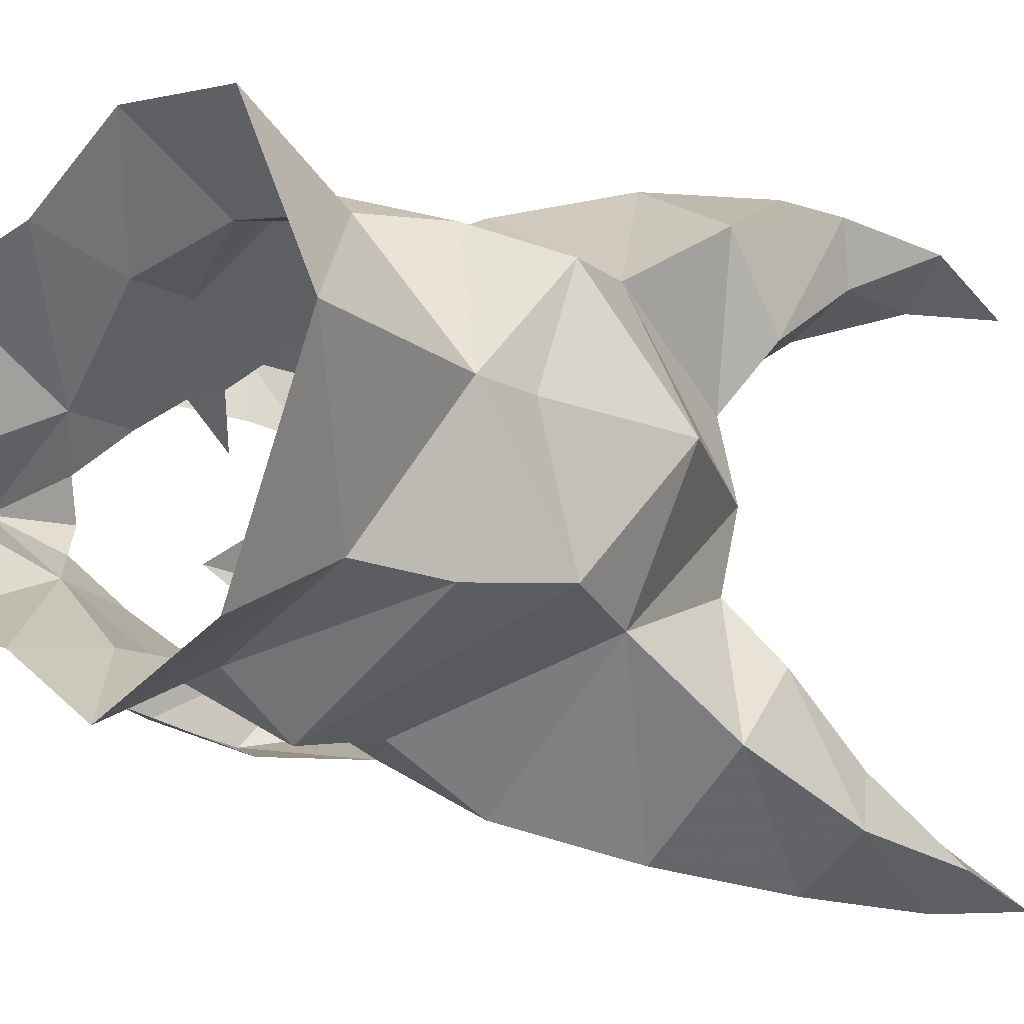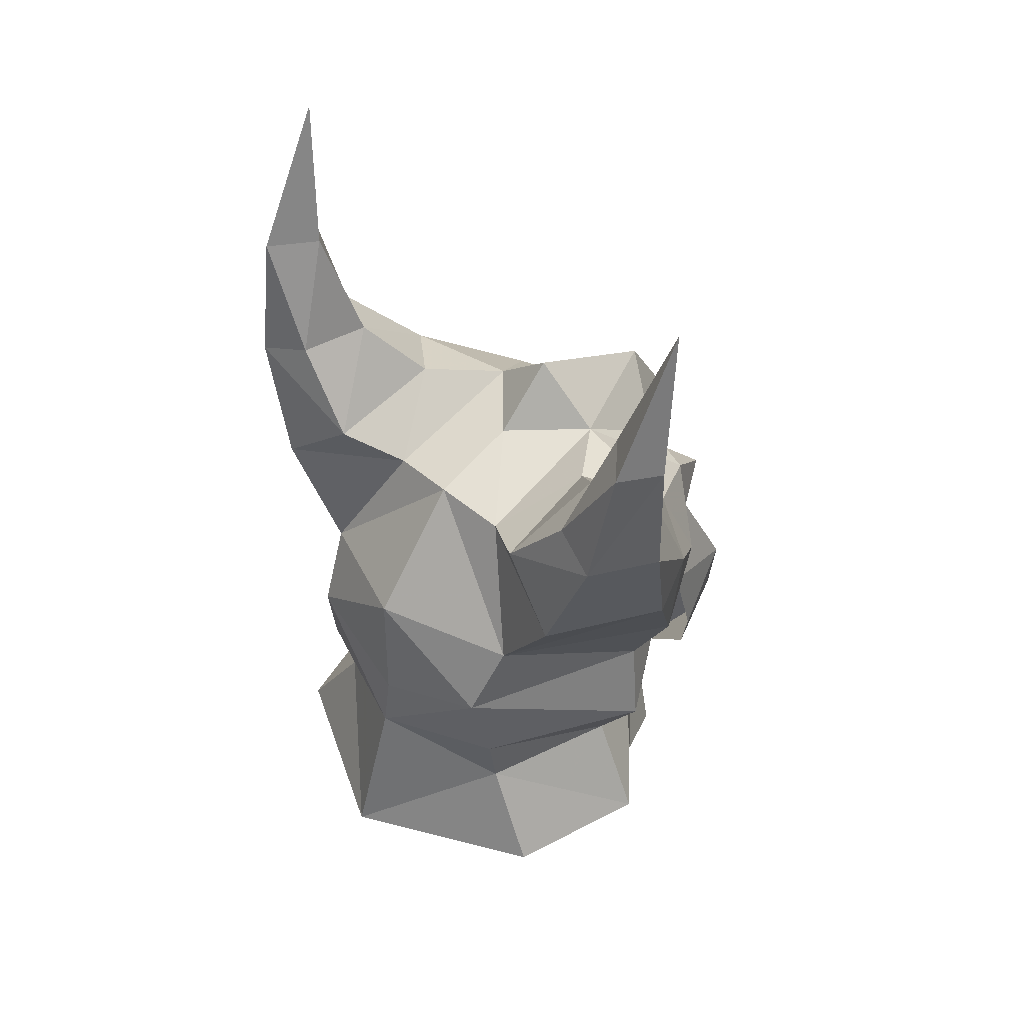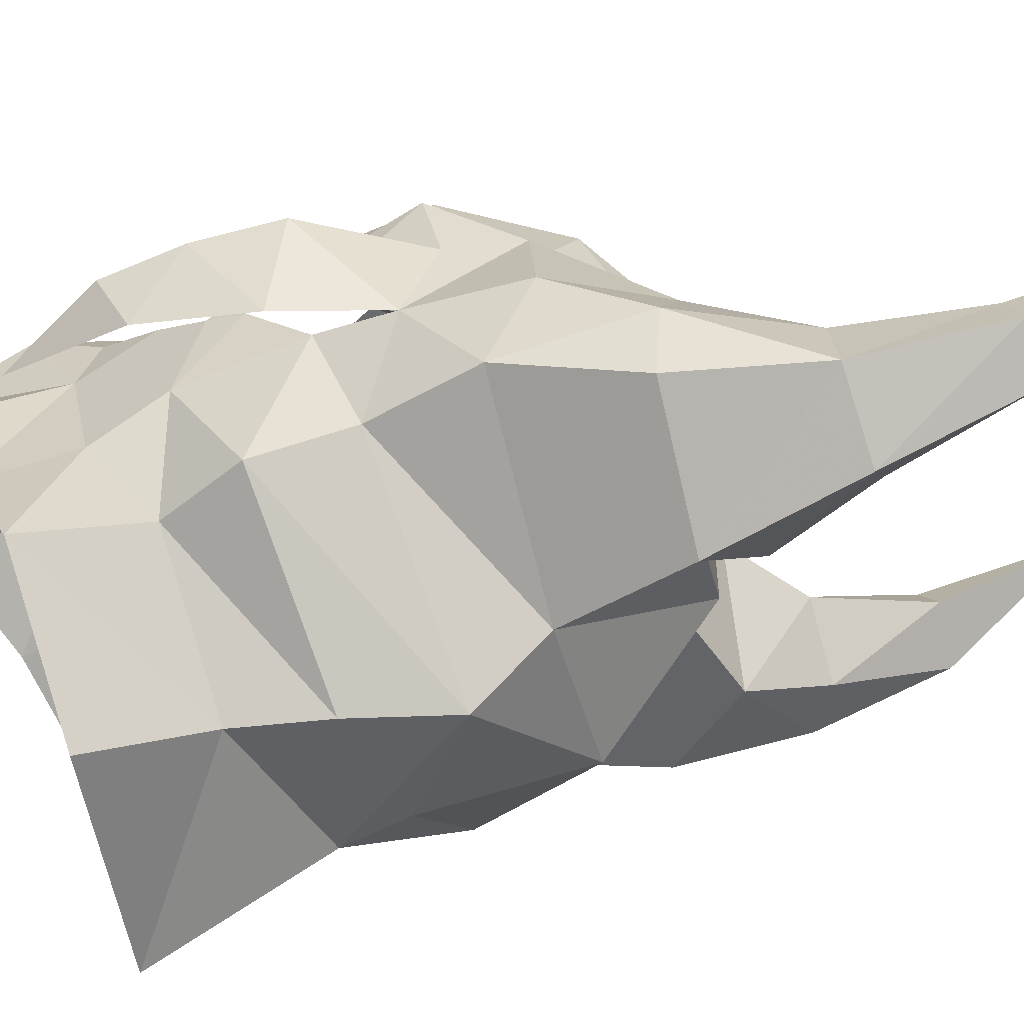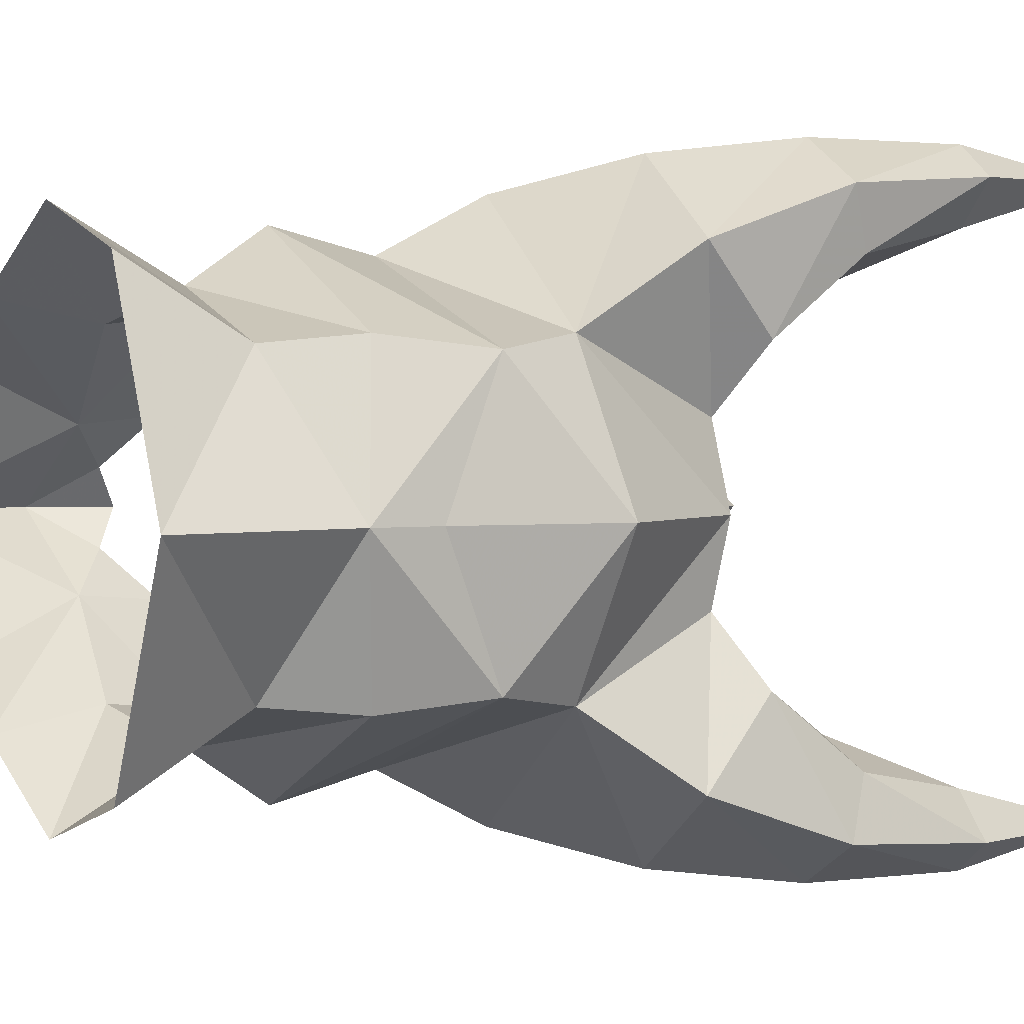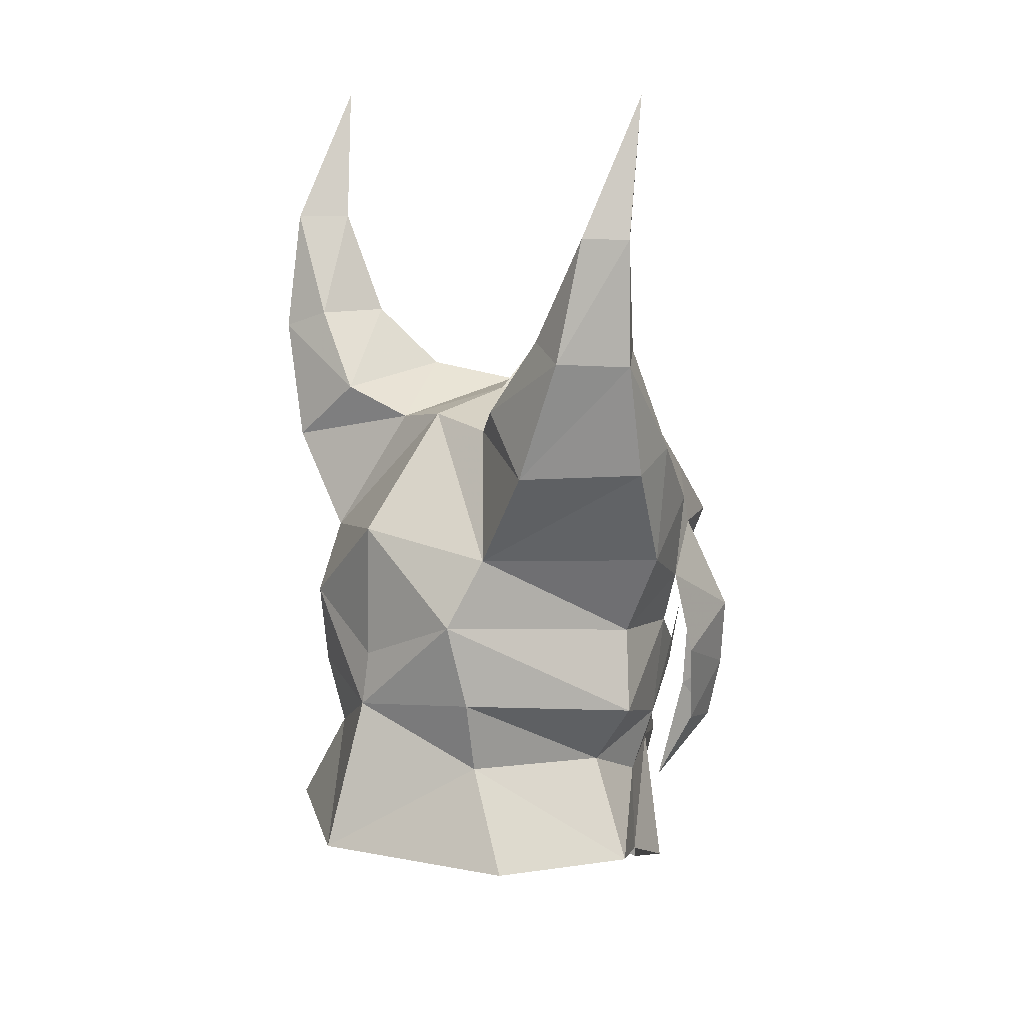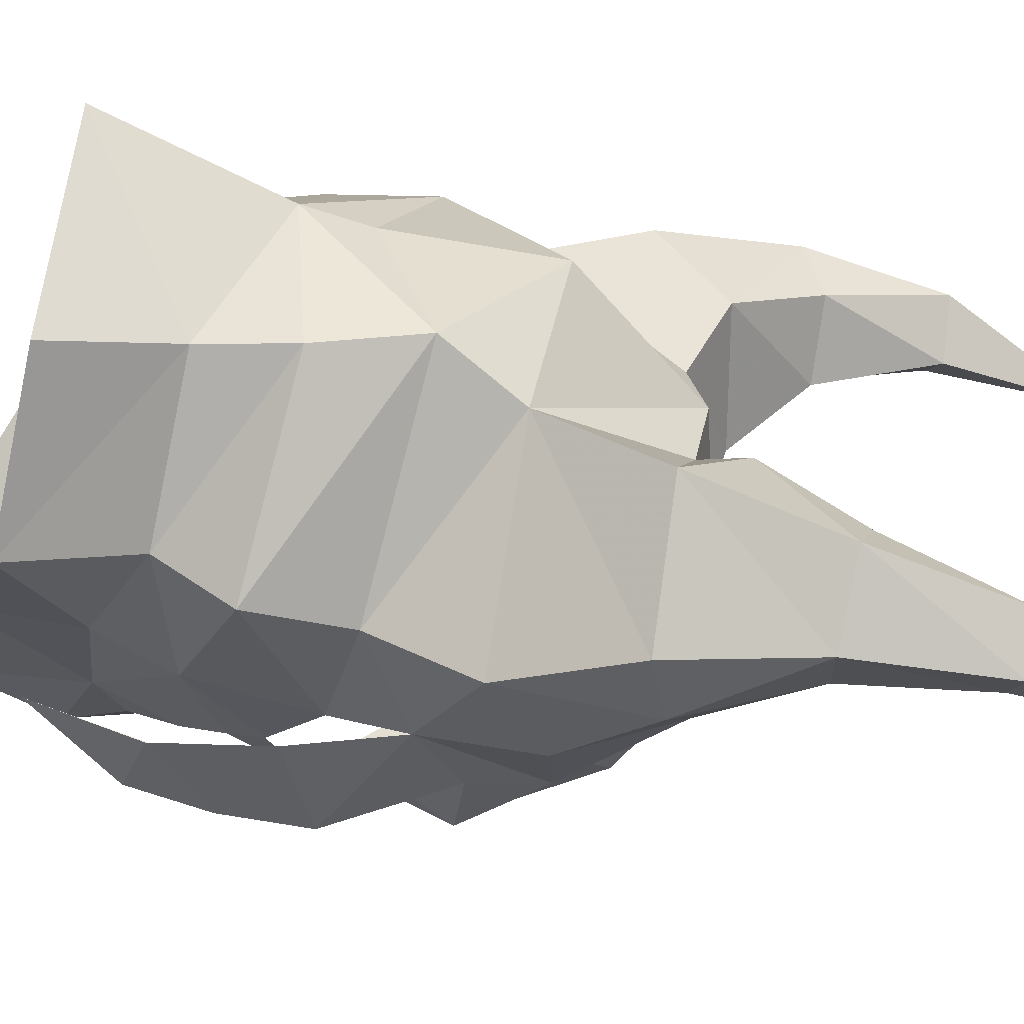
<metadata>
{"format":"obj","ext":"obj","renderer":"f3d","projection":"perspective","resolution":1024,"background":"white","views":[{"elev":-18.3,"azim":-126.1,"up":"+Y"},{"elev":48.7,"azim":-46.7,"up":"+Z"},{"elev":65.0,"azim":-105.8,"up":"+Y"},{"elev":2.2,"azim":-112.0,"up":"+Y"},{"elev":11.6,"azim":-40.3,"up":"+Z"},{"elev":-61.4,"azim":-99.5,"up":"+Y"}]}
</metadata>
<code>
g common_helmet_190047
v -2.669 0 -0.6647
v -2.474 1.263 -0.1453
v -2.767 0 -1.271
v -2.649 0 0.8472
v -1.585 0 2.115
v -2.049 1.396 0.6097
v 1.277 0.6891 -2.336
v 0.9378 1.335 -3.707
v 0.1572 1.677 -3.332
v 0.2985 1.478 -2.369
v 0.1814 0.7115 2.31
v 1.189 1.341 1.343
v 0.02607 1.996 2.178
v -0.6002 1.276 2.527
v 0.3931 2.208 1.172
v -0.7266 2.465 3.046
v -1.063 1.806 3.192
v -0.3149 2.622 1.9
v -2.049 1.396 0.6097
v -2.108 2.11 1.67
v -0.9228 2.831 1.678
v -0.3431 2.512 0.5646
v -1.896 1.354 2.32
v -1.798 2.031 3.179
v -1.973 2.571 2.994
v -1.246 2.972 2.941
v -0.9668 2.647 4.286
v -1.228 2.279 4.356
v -1.26 2.951 4.324
v -1.698 2.665 4.344
v 0.5574 1.917 0.1499
v 1.232 1.45 0.6538
v 1.7 1.671 -0.4386
v 0.7854 1.989 -0.8353
v 1.63 1.106 -0.4781
v 1.576 1.065 -1.601
v 1.767 1.545 -1.235
v 1.127 1.666 -1.834
v 1.189 1.341 1.343
v 1.9 1.064 0.6707
v 1.232 1.45 0.6538
v 1.341 1.049 -1.226
v 0.5493 1.568 -1.649
v 1.256 1.166 -0.9244
v -0.6761 2.38 -3.066
v -0.579 1.758 -1.981
v 1.922 0 -1.874
v 2.099 0 -2.576
v 1.723 0.3336 -2.046
v -2.287 1.379 -1.088
v -0.4926 2.231 -1.292
v 0.122 0 2.974
v 1.829 0 1.962
v 0.1814 0.7115 2.31
v 2.467 0 0.8957
v 1.322 0.7537 1.427
v -0.3393 2.014 -0.3707
v 0.5574 1.917 0.1499
v 1.719 0.635 0.7629
v 1.976 0.5601 0.2124
v -0.5695 0 2.341
v -0.855 2.688 5.855
v -1.504 0.7551 1.988
v 0.7183 1.568 -0.5056
v -0.3393 2.014 -0.3707
v -1.504 0.7551 1.988
v 2.226 0 -0.5152
v 0.5574 1.917 0.1499
v 1.587 1.037 0.09151
v 1.738 -1e-06 -3.657
v 1.525 0.7574 -1.601
v -1.228 2.279 4.356
v 0.1814 0.7115 2.31
v -0.6002 1.276 2.527
v -2.107 1.302 -1.905
v -2.272 1.955 -2.995
v -3.31 0 -2.941
v 1.786 -1e-06 -4.348
v 1.74 0.8265 -0.5809
v 1.799 0.6856 -0.203
v 1.232 1.45 0.6538
v 1.587 1.037 0.09151
v 1.444 0.7819 -2.878
v 1.747 1.358 -1.976
v -1.063 1.806 3.192
v -2.474 -1.263 -0.1453
v -2.049 -1.396 0.6097
v 1.277 -0.6892 -2.336
v 0.2985 -1.478 -2.369
v 0.1572 -1.677 -3.332
v 0.9378 -1.335 -3.707
v 0.1814 -0.7115 2.31
v -0.6002 -1.276 2.527
v 0.02607 -1.996 2.178
v 1.189 -1.341 1.343
v 0.3931 -2.208 1.172
v -1.063 -1.806 3.192
v -0.7266 -2.465 3.046
v -0.3149 -2.622 1.9
v -2.049 -1.396 0.6097
v -0.3431 -2.512 0.5646
v -0.9228 -2.831 1.678
v -2.108 -2.11 1.67
v -1.896 -1.354 2.32
v -1.973 -2.571 2.994
v -1.798 -2.031 3.179
v -1.246 -2.972 2.941
v -1.228 -2.279 4.356
v -0.9668 -2.647 4.286
v -1.26 -2.951 4.324
v -1.698 -2.665 4.344
v 0.5574 -1.917 0.1499
v 0.7854 -1.989 -0.8353
v 1.7 -1.671 -0.4386
v 1.232 -1.45 0.6538
v 1.63 -1.106 -0.4781
v 1.767 -1.545 -1.235
v 1.576 -1.065 -1.601
v 1.127 -1.666 -1.834
v 1.189 -1.341 1.343
v 1.232 -1.45 0.6538
v 1.9 -1.064 0.6707
v 1.341 -1.049 -1.226
v 1.256 -1.166 -0.9244
v 0.5493 -1.568 -1.649
v -0.6761 -2.38 -3.066
v -0.579 -1.758 -1.981
v 1.723 -0.3336 -2.046
v -2.287 -1.379 -1.088
v -0.4926 -2.231 -1.292
v 0.1814 -0.7115 2.31
v 1.322 -0.7537 1.427
v -0.3393 -2.014 -0.3707
v 0.5574 -1.917 0.1499
v 1.719 -0.635 0.7629
v 1.976 -0.5601 0.2124
v -0.855 -2.688 5.855
v -1.504 -0.7551 1.988
v 0.7183 -1.568 -0.5056
v -0.3393 -2.014 -0.3707
v -1.504 -0.7551 1.988
v 0.5574 -1.917 0.1499
v 1.587 -1.037 0.09151
v 1.525 -0.7574 -1.601
v -1.228 -2.279 4.356
v -0.6002 -1.276 2.527
v 0.1814 -0.7115 2.31
v -2.107 -1.302 -1.905
v -2.272 -1.955 -2.995
v 1.74 -0.8265 -0.5809
v 1.799 -0.6856 -0.203
v 1.232 -1.45 0.6538
v 1.587 -1.037 0.09151
v 1.747 -1.358 -1.976
v 1.444 -0.7819 -2.878
v -1.063 -1.806 3.192
f 1 2 3
f 4 5 6
f 2 1 4
f 7 8 9
f 9 10 7
f 11 12 13
f 13 14 11
f 13 12 15
f 13 16 17
f 17 14 13
f 16 13 18
f 19 20 21
f 21 22 19
f 23 24 25
f 25 20 23
f 20 25 26
f 26 21 20
f 16 27 28
f 28 17 16
f 26 29 27
f 27 16 26
f 24 30 25
f 25 30 29
f 29 26 25
f 31 32 33
f 33 34 31
f 35 36 37
f 37 33 35
f 37 38 34
f 34 33 37
f 39 40 41
f 42 43 44
f 45 46 10
f 47 48 49
f 50 51 46
f 52 53 54
f 53 55 56
f 57 22 58
f 39 56 59
f 55 60 59
f 54 61 52
f 62 29 30
f 50 2 51
f 19 22 57
f 63 5 61
f 64 51 65
f 66 20 19
f 66 23 20
f 53 56 54
f 55 59 56
f 56 39 54
f 54 63 61
f 55 67 60
f 59 40 39
f 68 64 65
f 58 15 12
f 59 60 40
f 40 69 41
f 48 70 7
f 7 43 71
f 27 62 28
f 29 62 27
f 72 62 30
f 66 73 74
f 50 75 3
f 75 46 45
f 75 45 76
f 75 76 77
f 46 75 50
f 43 46 51
f 43 42 71
f 46 43 10
f 9 45 10
f 10 43 7
f 43 51 64
f 78 8 70
f 48 7 49
f 7 71 49
f 44 79 42
f 8 7 70
f 60 80 40
f 40 80 69
f 2 6 65
f 12 81 58
f 32 82 33
f 36 83 84
f 37 84 38
f 82 35 33
f 6 5 63
f 38 84 83
f 36 84 37
f 13 15 18
f 15 58 22
f 26 18 21
f 18 15 22
f 22 21 18
f 16 18 26
f 2 4 6
f 30 24 72
f 85 24 23
f 23 74 85
f 23 66 74
f 72 24 85
f 3 2 50
f 75 77 3
f 1 3 86
f 4 87 5
f 86 4 1
f 88 89 90
f 90 91 88
f 92 93 94
f 94 95 92
f 94 96 95
f 94 93 97
f 97 98 94
f 98 99 94
f 100 101 102
f 102 103 100
f 104 103 105
f 105 106 104
f 103 102 107
f 107 105 103
f 98 97 108
f 108 109 98
f 107 98 109
f 109 110 107
f 106 105 111
f 105 107 110
f 110 111 105
f 112 113 114
f 114 115 112
f 116 114 117
f 117 118 116
f 117 114 113
f 113 119 117
f 120 121 122
f 123 124 125
f 126 89 127
f 47 128 48
f 129 127 130
f 52 131 53
f 53 132 55
f 133 134 101
f 120 135 132
f 55 135 136
f 131 52 61
f 137 111 110
f 129 130 86
f 100 133 101
f 138 61 5
f 139 140 130
f 141 100 103
f 141 103 104
f 53 131 132
f 55 132 135
f 132 131 120
f 131 61 138
f 55 136 67
f 135 120 122
f 142 140 139
f 134 95 96
f 135 122 136
f 122 121 143
f 48 88 70
f 88 144 125
f 109 108 137
f 110 109 137
f 145 111 137
f 141 146 147
f 129 3 148
f 148 126 127
f 148 149 126
f 148 77 149
f 127 129 148
f 125 130 127
f 125 144 123
f 127 89 125
f 90 89 126
f 89 88 125
f 125 139 130
f 78 70 91
f 48 128 88
f 88 128 144
f 124 123 150
f 91 70 88
f 136 122 151
f 122 143 151
f 86 140 87
f 95 134 152
f 115 114 153
f 118 154 155
f 117 119 154
f 153 114 116
f 87 138 5
f 119 155 154
f 118 117 154
f 94 99 96
f 96 101 134
f 107 102 99
f 99 102 101
f 101 96 99
f 98 107 99
f 86 87 4
f 111 145 106
f 156 146 104
f 104 106 156
f 104 146 141
f 145 156 106
f 3 129 86
f 148 3 77
f 43 64 44
f 124 139 125
f 130 140 86
f 2 65 51

</code>
